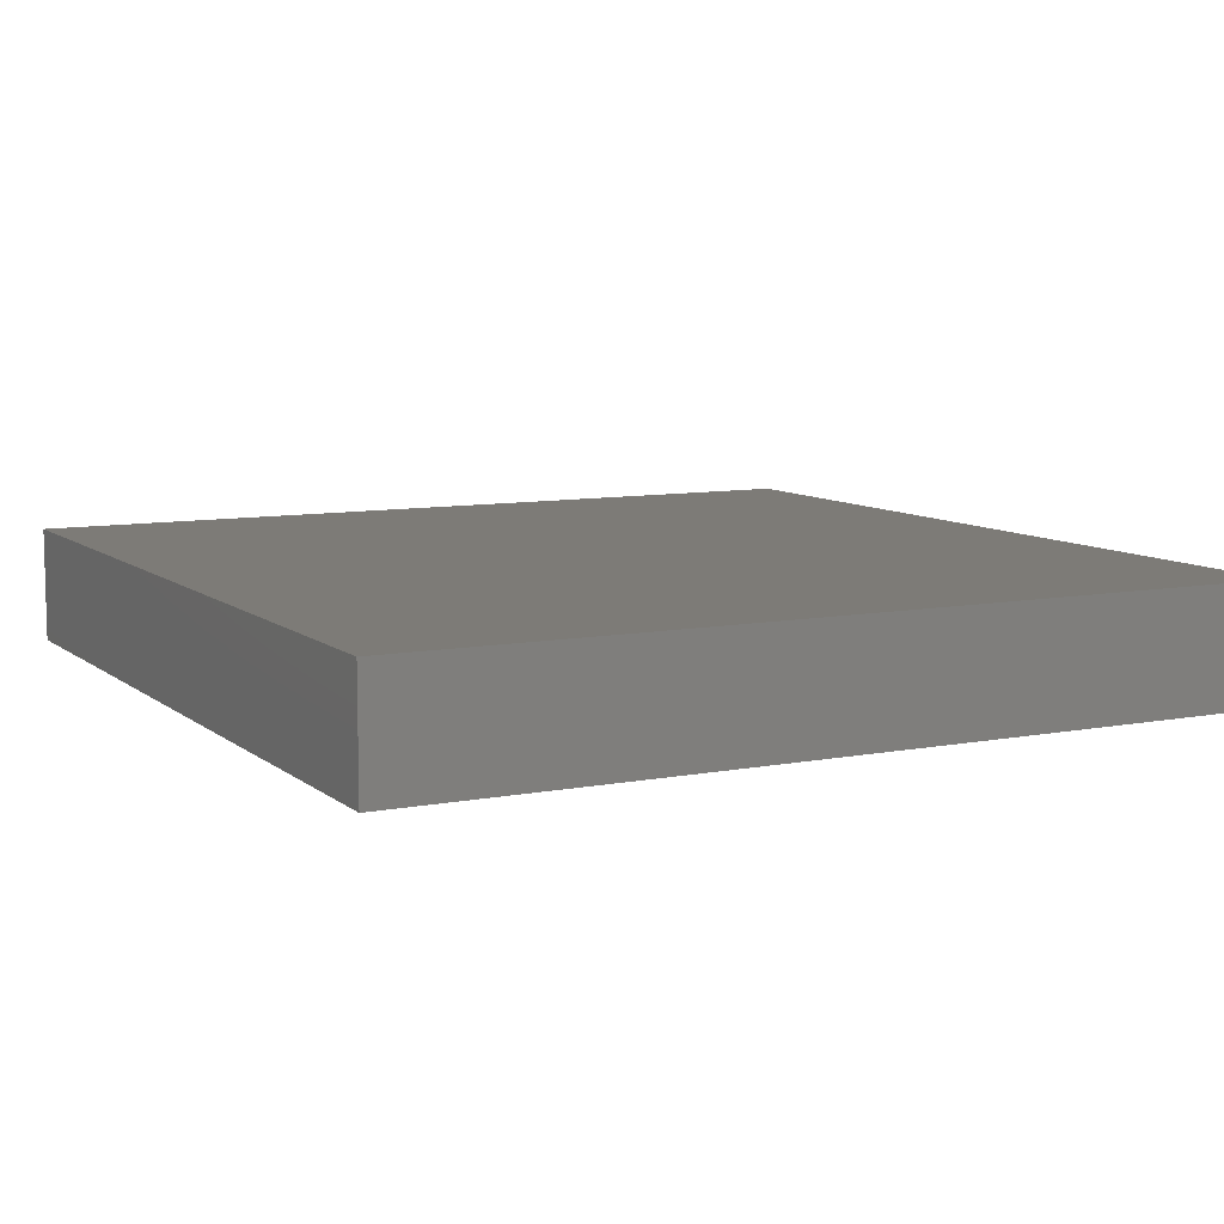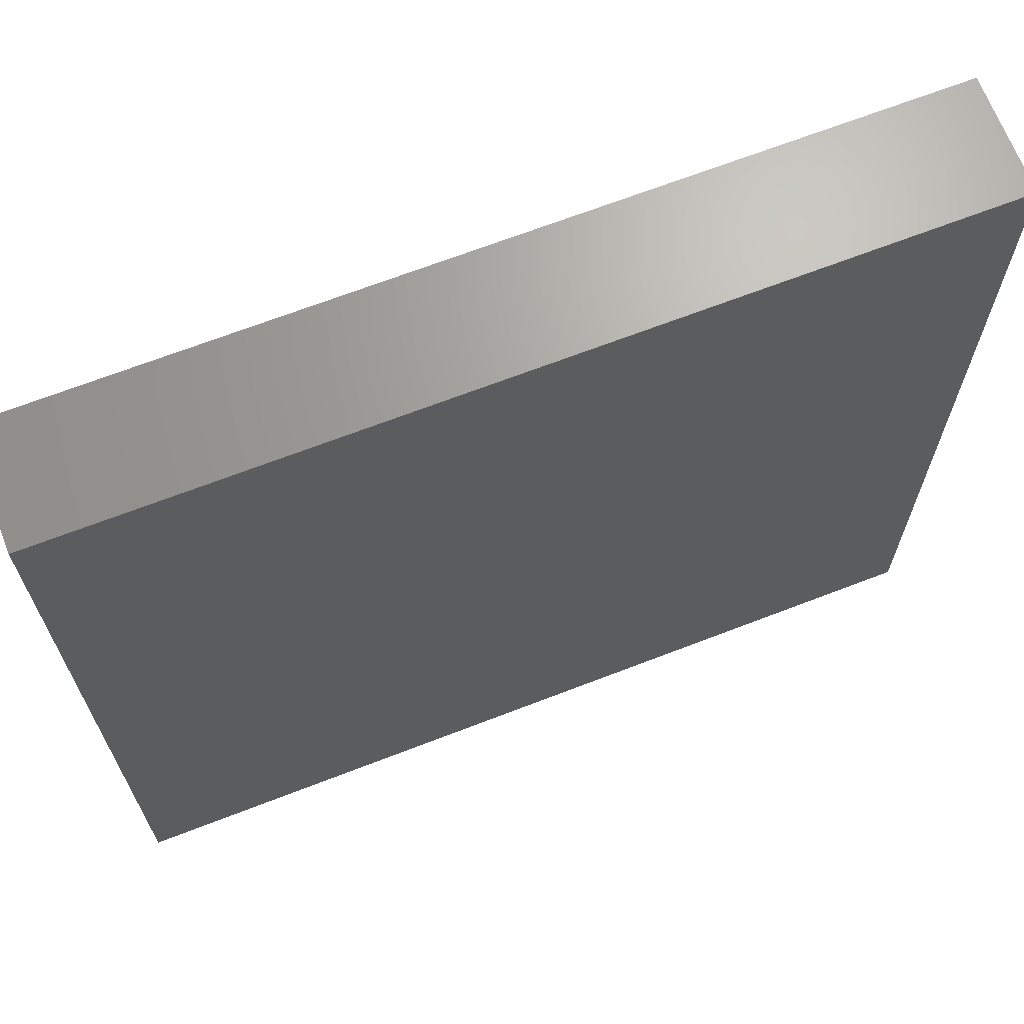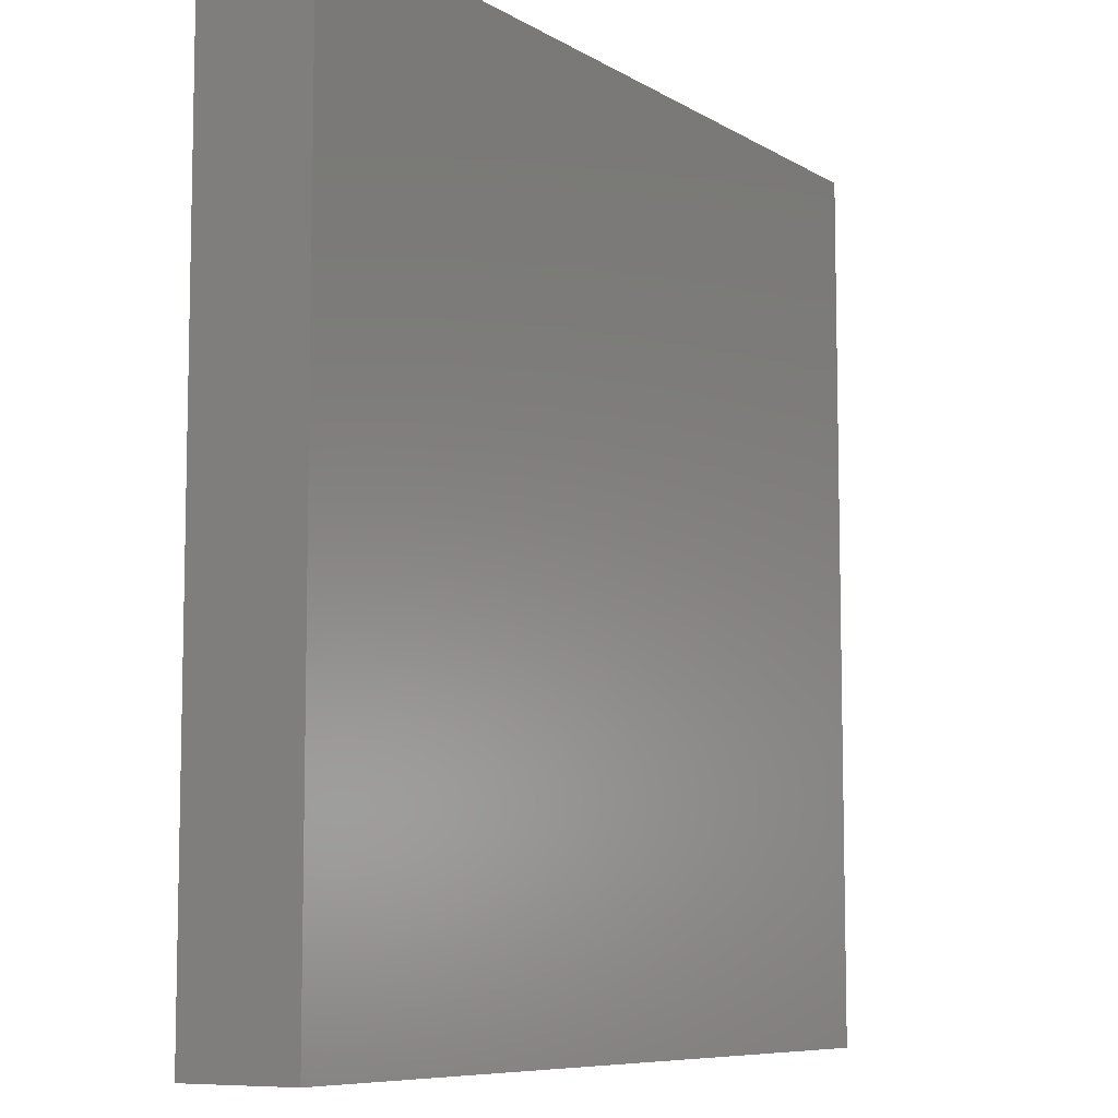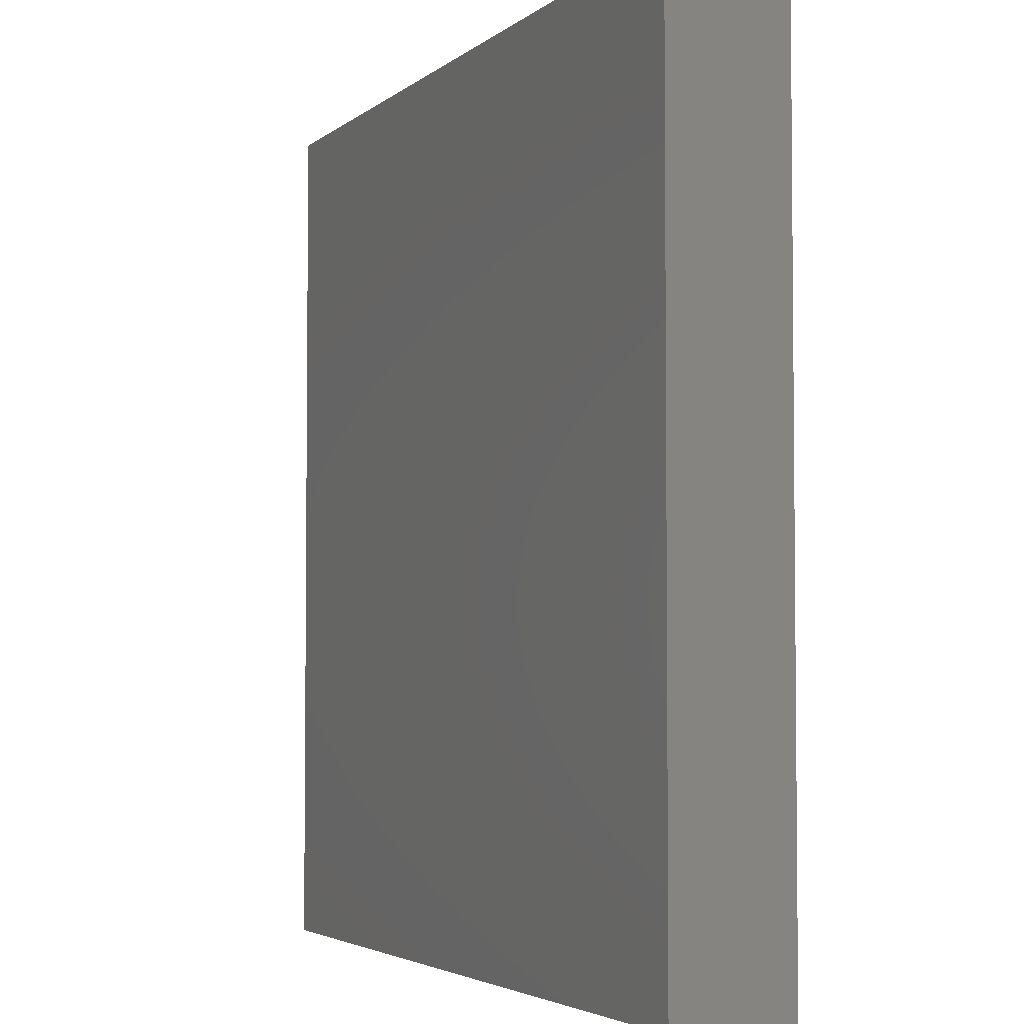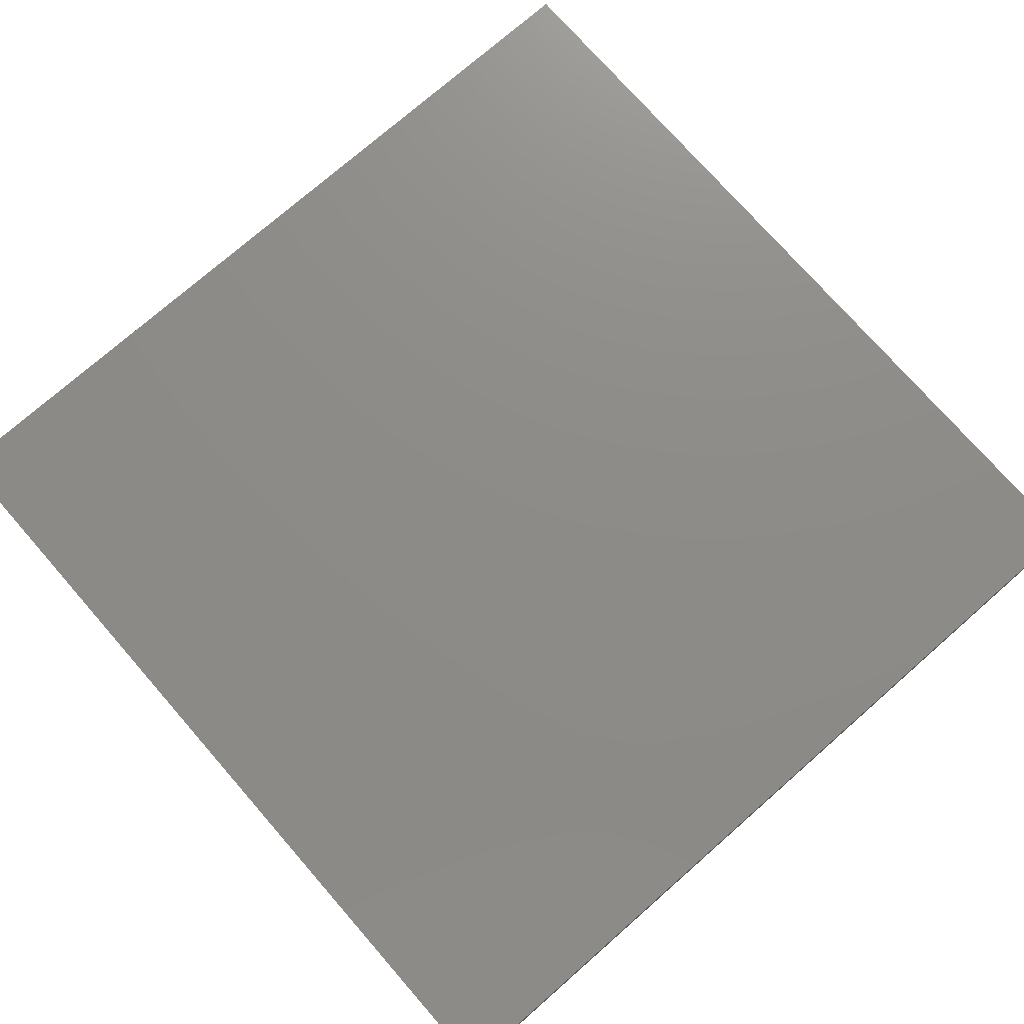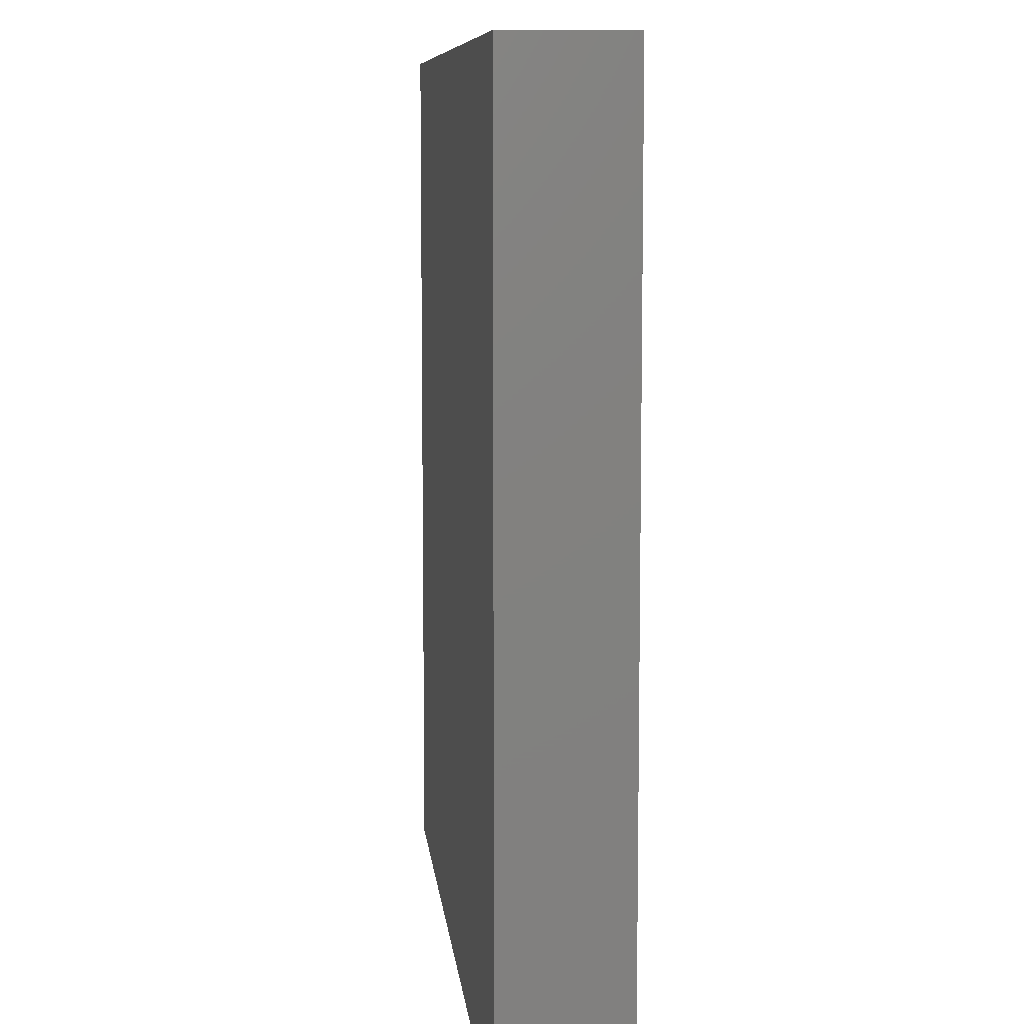
<metadata>
{"format":"stl","ext":"stl","renderer":"f3d","projection":"perspective","resolution":1024,"background":"white","views":[{"elev":8.8,"azim":62.5,"up":"+Z"},{"elev":67.9,"azim":-21.2,"up":"+Y"},{"elev":-8.0,"azim":-57.7,"up":"+Y"},{"elev":-3.7,"azim":66.3,"up":"+Y"},{"elev":75.3,"azim":138.8,"up":"+Z"},{"elev":8.5,"azim":84.3,"up":"+Y"}]}
</metadata>
<code>
# stl→obj: 8 verts, 12 faces
v -3 -3 0.8
v -3 3 0.8
v -3 -3 5.551e-17
v -3 3 5.551e-17
v 3 -3 0.8
v 3 3 0.8
v 3 -3 5.551e-17
v 3 3 5.551e-17
f 1 2 3
f 3 2 4
f 1 5 6
f 2 1 6
f 3 7 5
f 1 3 5
f 4 8 3
f 3 8 7
f 2 6 4
f 4 6 8
f 7 8 6
f 5 7 6

</code>
